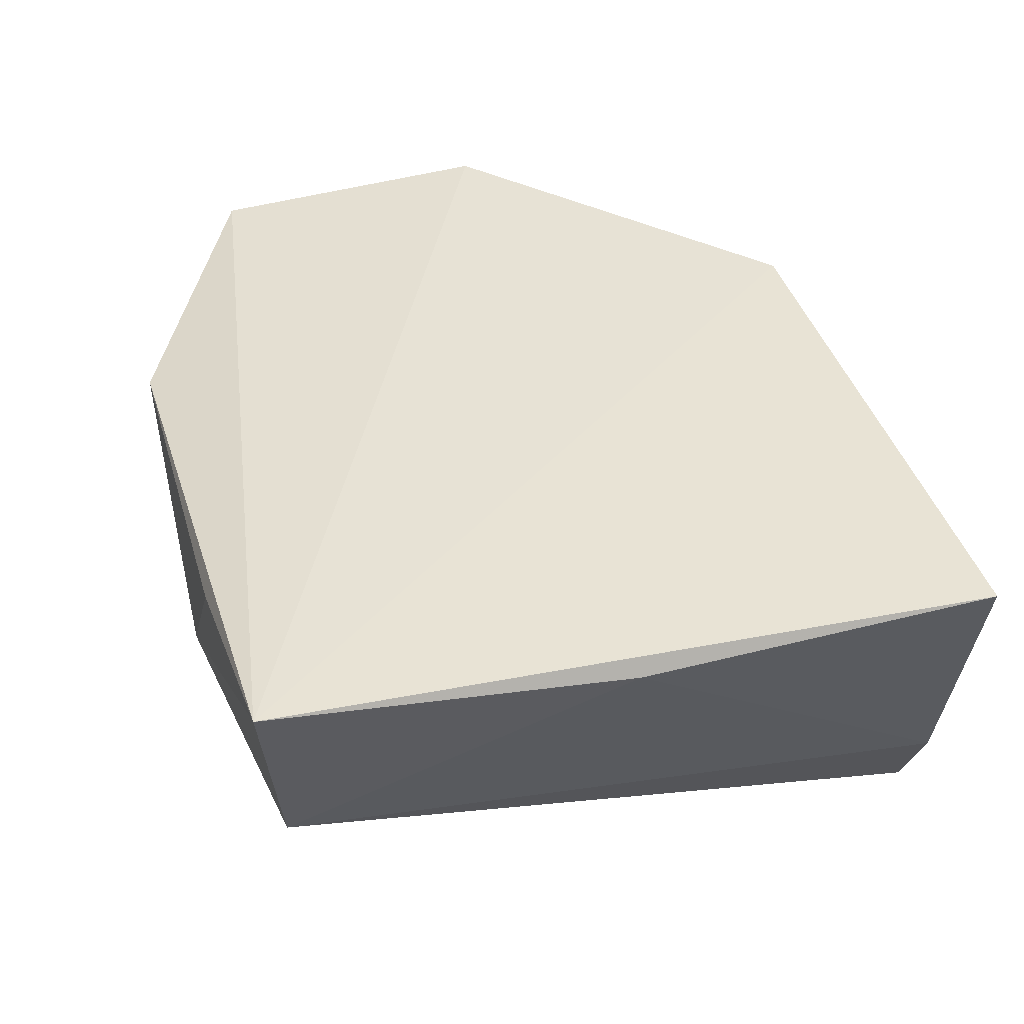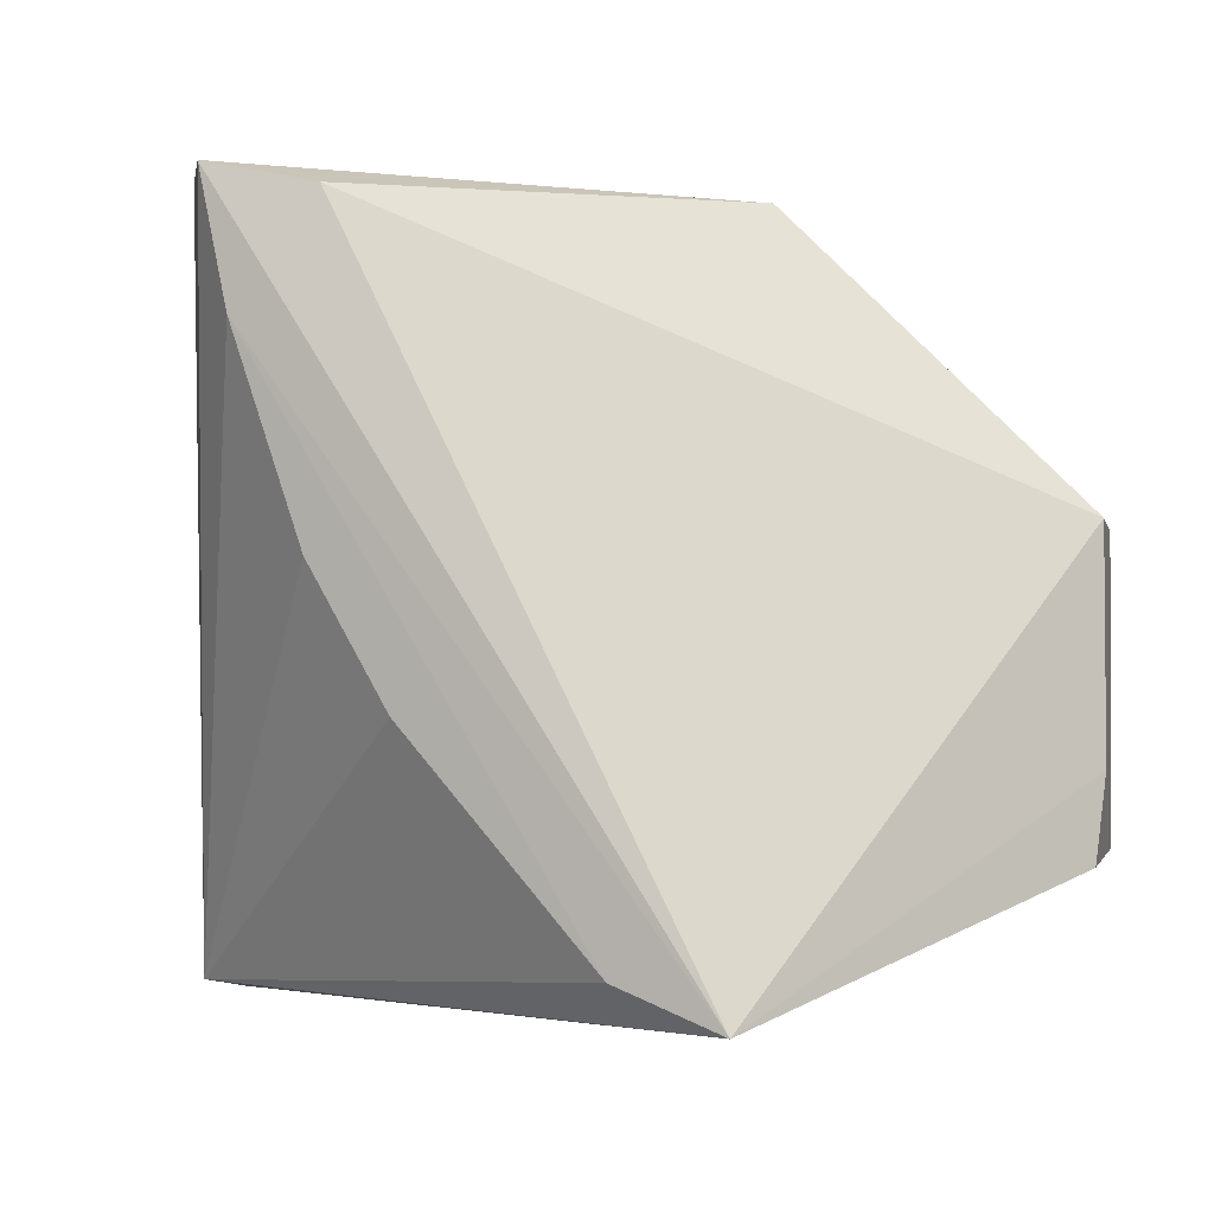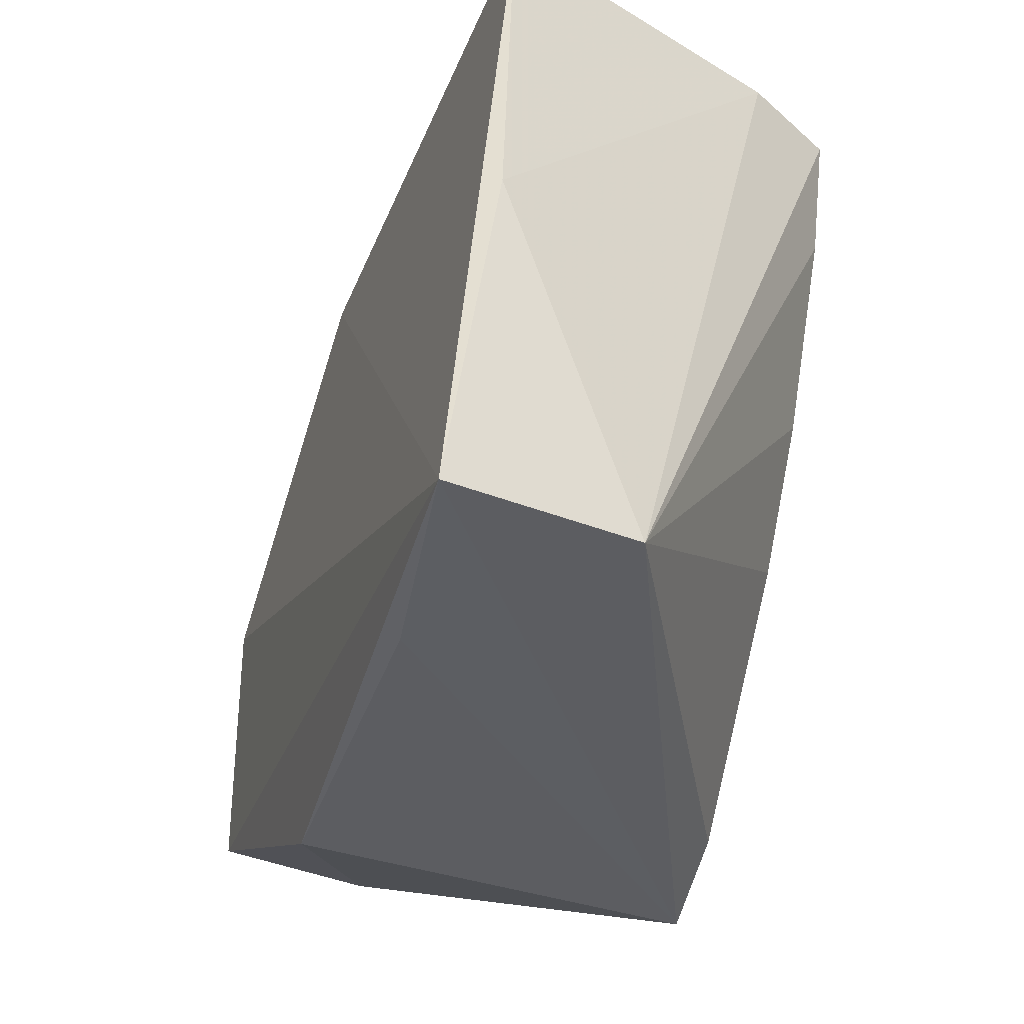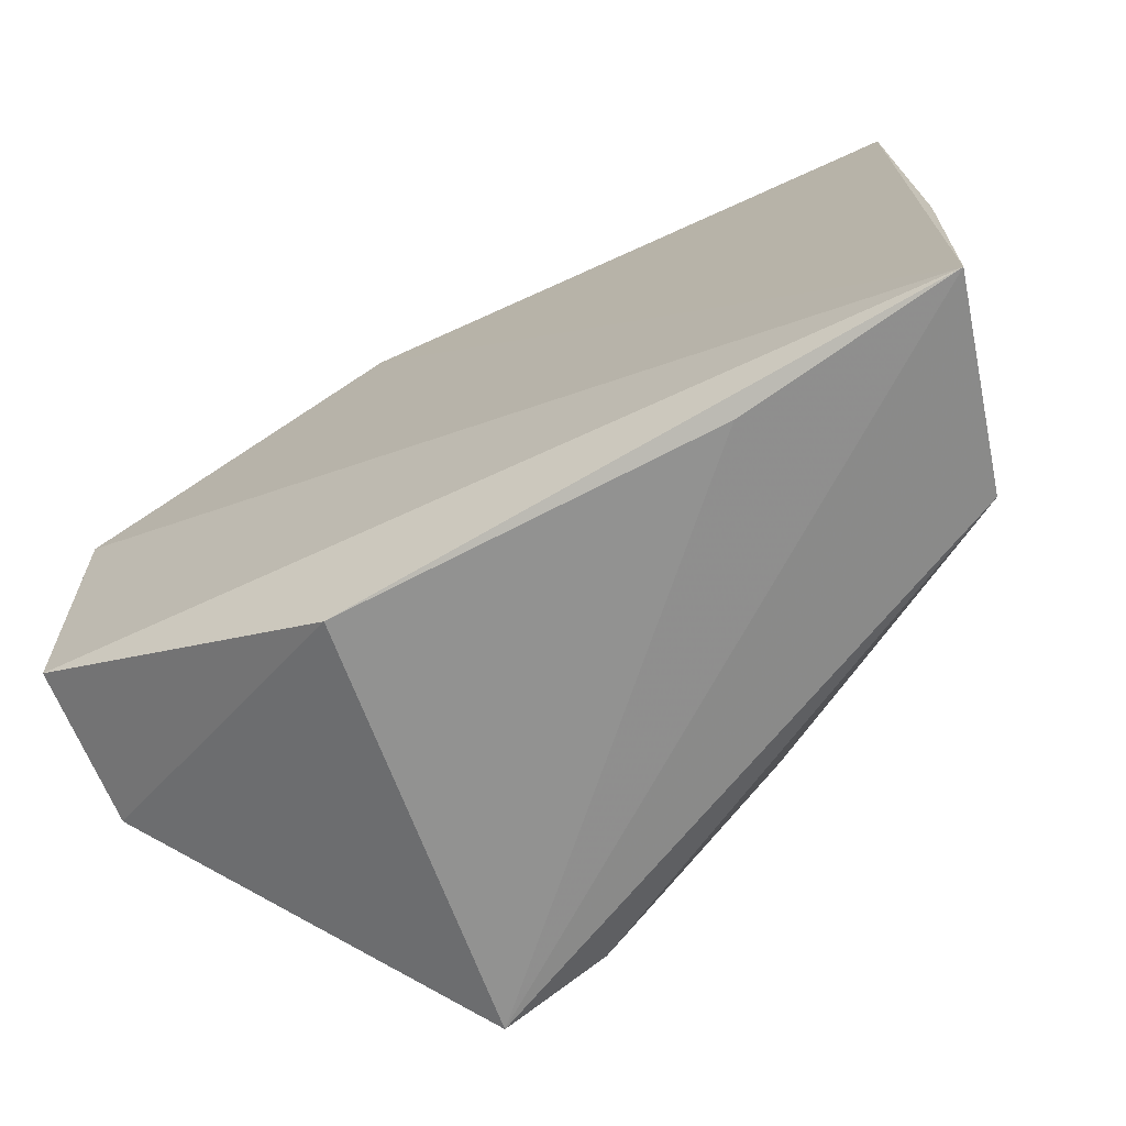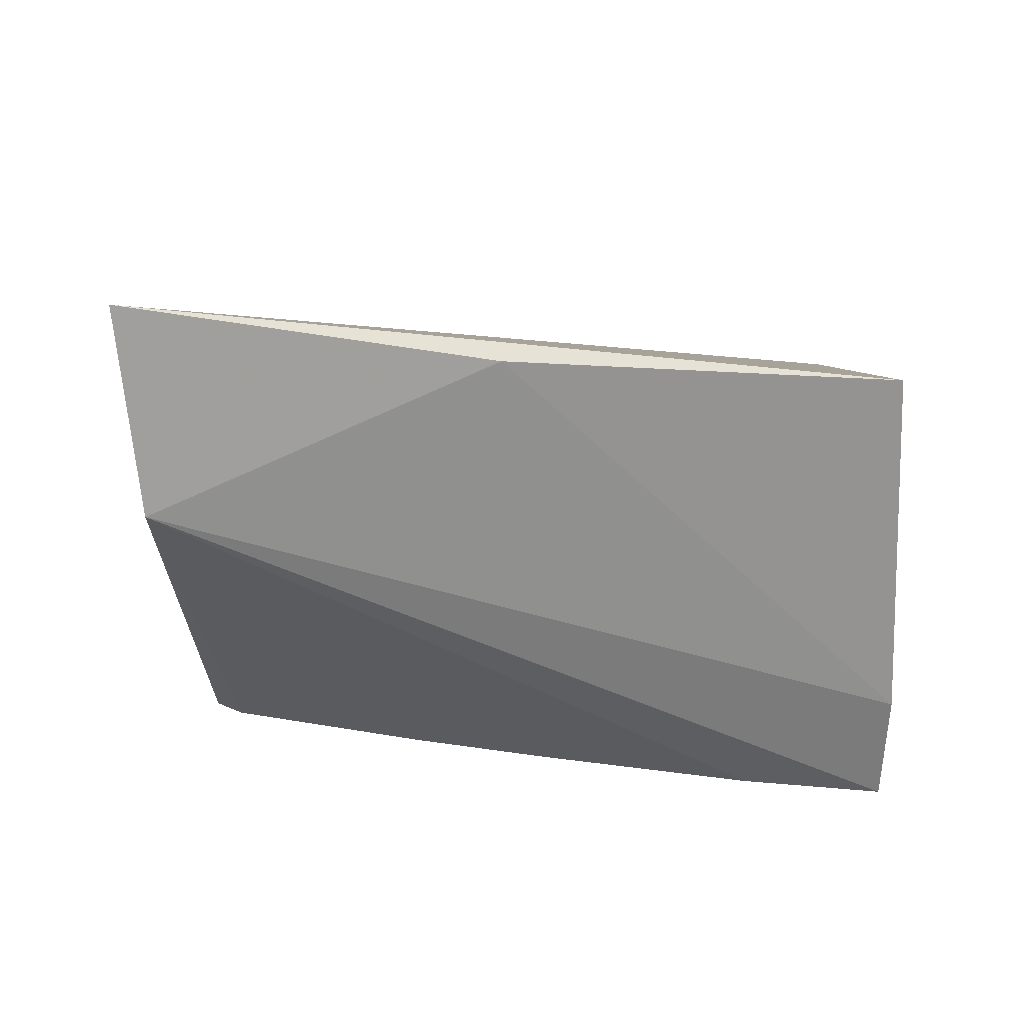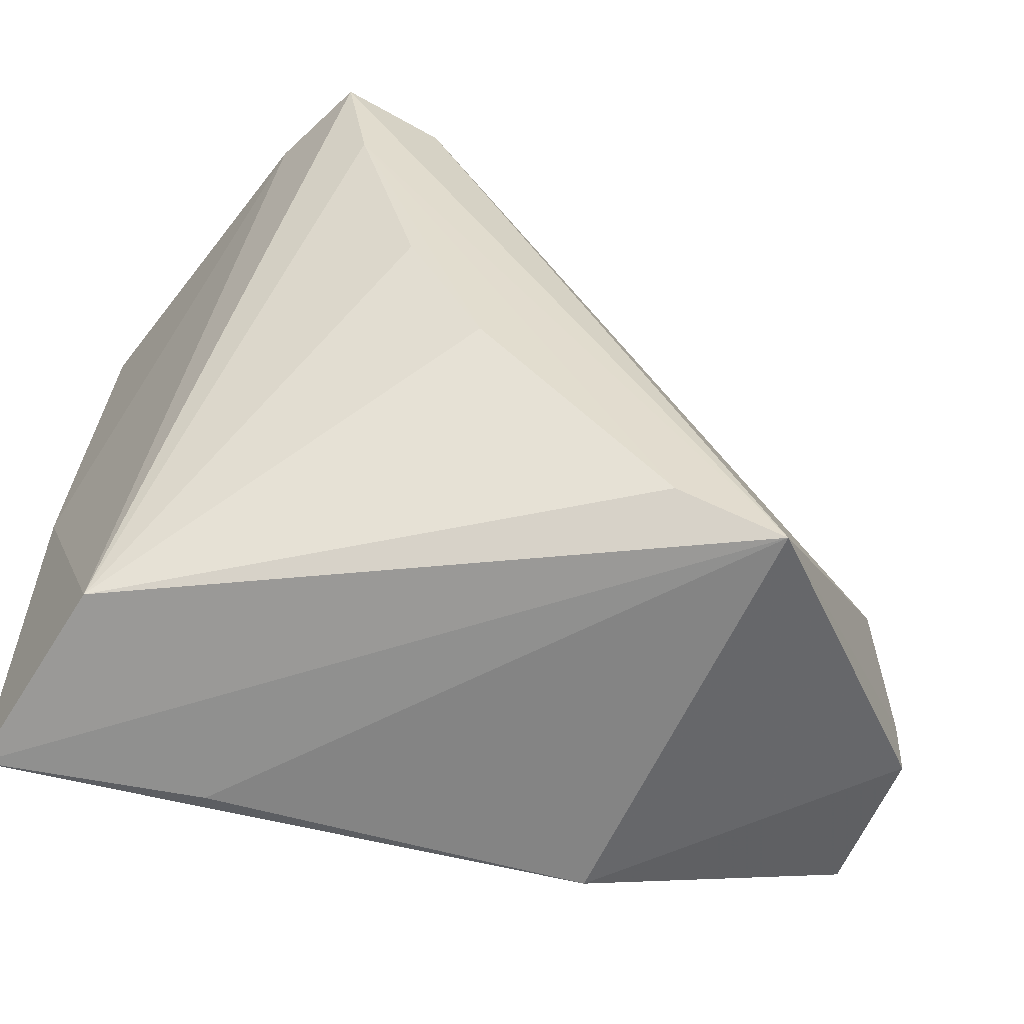
<metadata>
{"format":"obj","ext":"obj","renderer":"f3d","projection":"perspective","resolution":1024,"background":"white","views":[{"elev":45.0,"azim":73.3,"up":"+Z"},{"elev":-3.4,"azim":-167.9,"up":"+Y"},{"elev":-38.5,"azim":65.6,"up":"+Y"},{"elev":-67.7,"azim":21.0,"up":"+Y"},{"elev":9.1,"azim":90.2,"up":"+Z"},{"elev":-60.5,"azim":156.2,"up":"+Y"}]}
</metadata>
<code>
v 0.0272 -0.003665 0.00919
v 0.02731 -0.0184 0.0106
v 0.02469 -0.003492 0.0005285
v 0.02251 -0.003952 0.0006093
v 0.009564 -0.0095 0.00843
v 0.01538 -0.01824 2.719e-05
v 0.01542 -0.003648 0.008416
v 0.02667 -0.01795 0.006515
v 0.009584 -0.009519 0.005361
v 0.009603 -0.01539 0.008362
v 0.02553 -0.003417 0.002569
v 0.01544 -0.003659 0.005387
v 0.02749 -0.01114 0.00957
v 0.02125 -0.01306 0.0006854
v 0.01552 -0.01841 0.008603
v 0.009784 -0.01565 0.005203
v 0.009586 -0.01395 0.005319
v 0.01746 -0.01741 0.0003237
v 0.02281 -0.01032 0.0007389
v 0.0231 -0.01855 0.009548
v 0.02416 -0.006161 0.0005988
f 6 4 3
f 7 5 2
f 7 2 1
f 8 2 6
f 9 4 6
f 10 2 5
f 11 7 1
f 11 8 3
f 12 3 4
f 12 4 9
f 12 9 5
f 12 5 7
f 12 11 3
f 12 7 11
f 13 1 2
f 13 2 8
f 13 11 1
f 13 8 11
f 15 2 10
f 16 15 10
f 16 6 15
f 17 10 5
f 17 5 9
f 17 16 10
f 17 9 6
f 17 6 16
f 18 14 8
f 18 8 6
f 19 8 14
f 20 15 6
f 20 6 2
f 20 2 15
f 21 18 6
f 21 6 3
f 21 3 8
f 21 8 19
f 21 19 14
f 21 14 18

</code>
